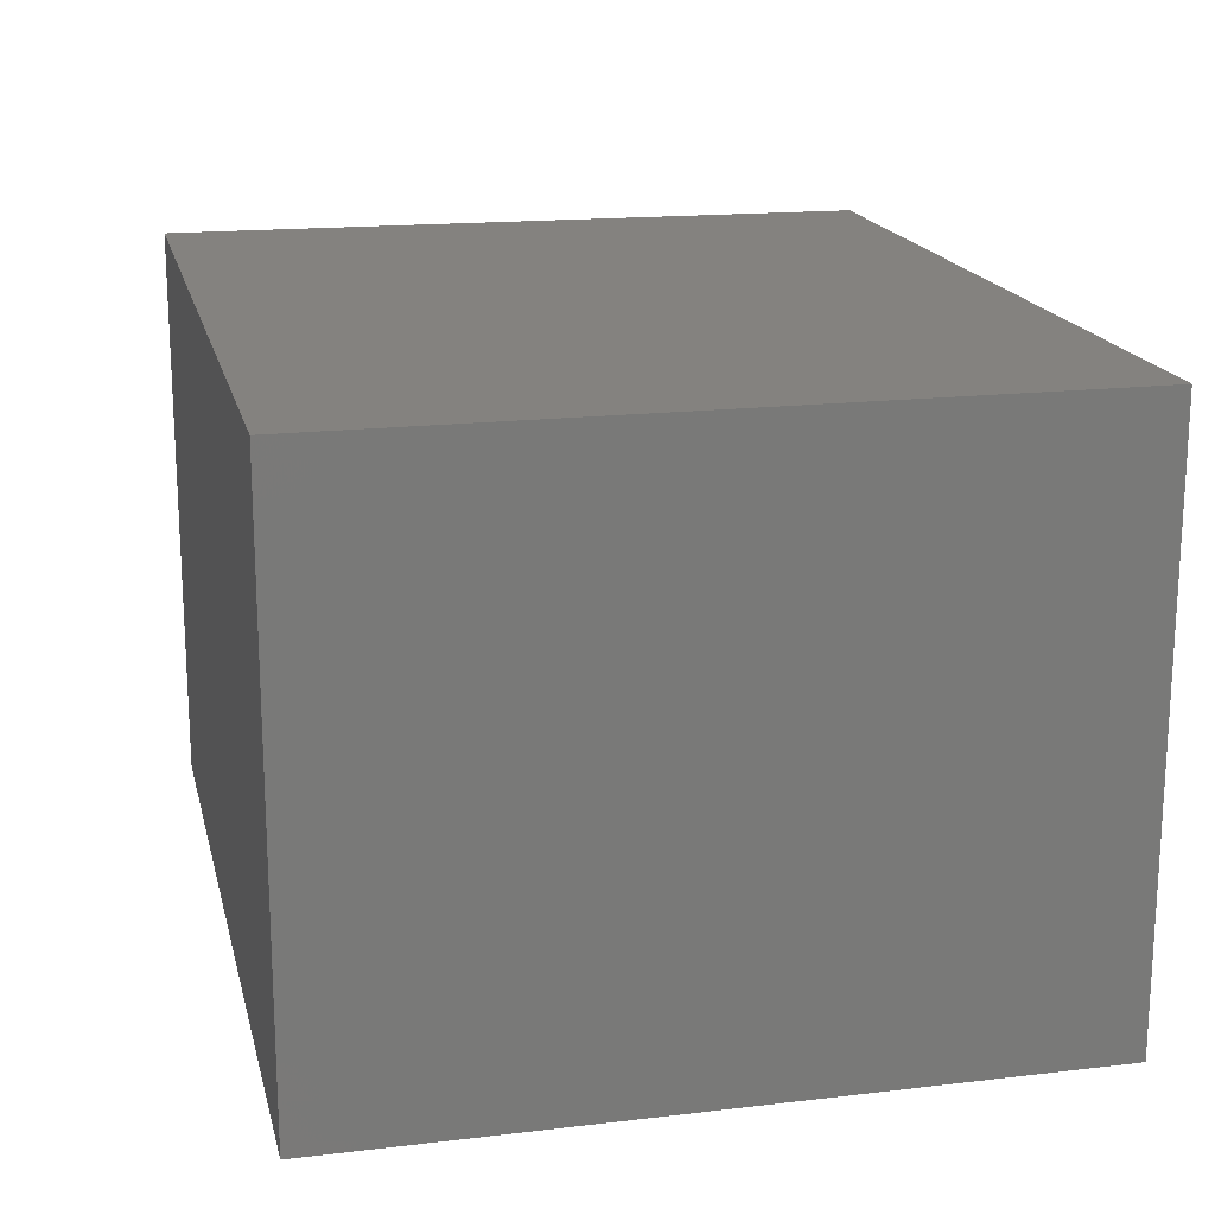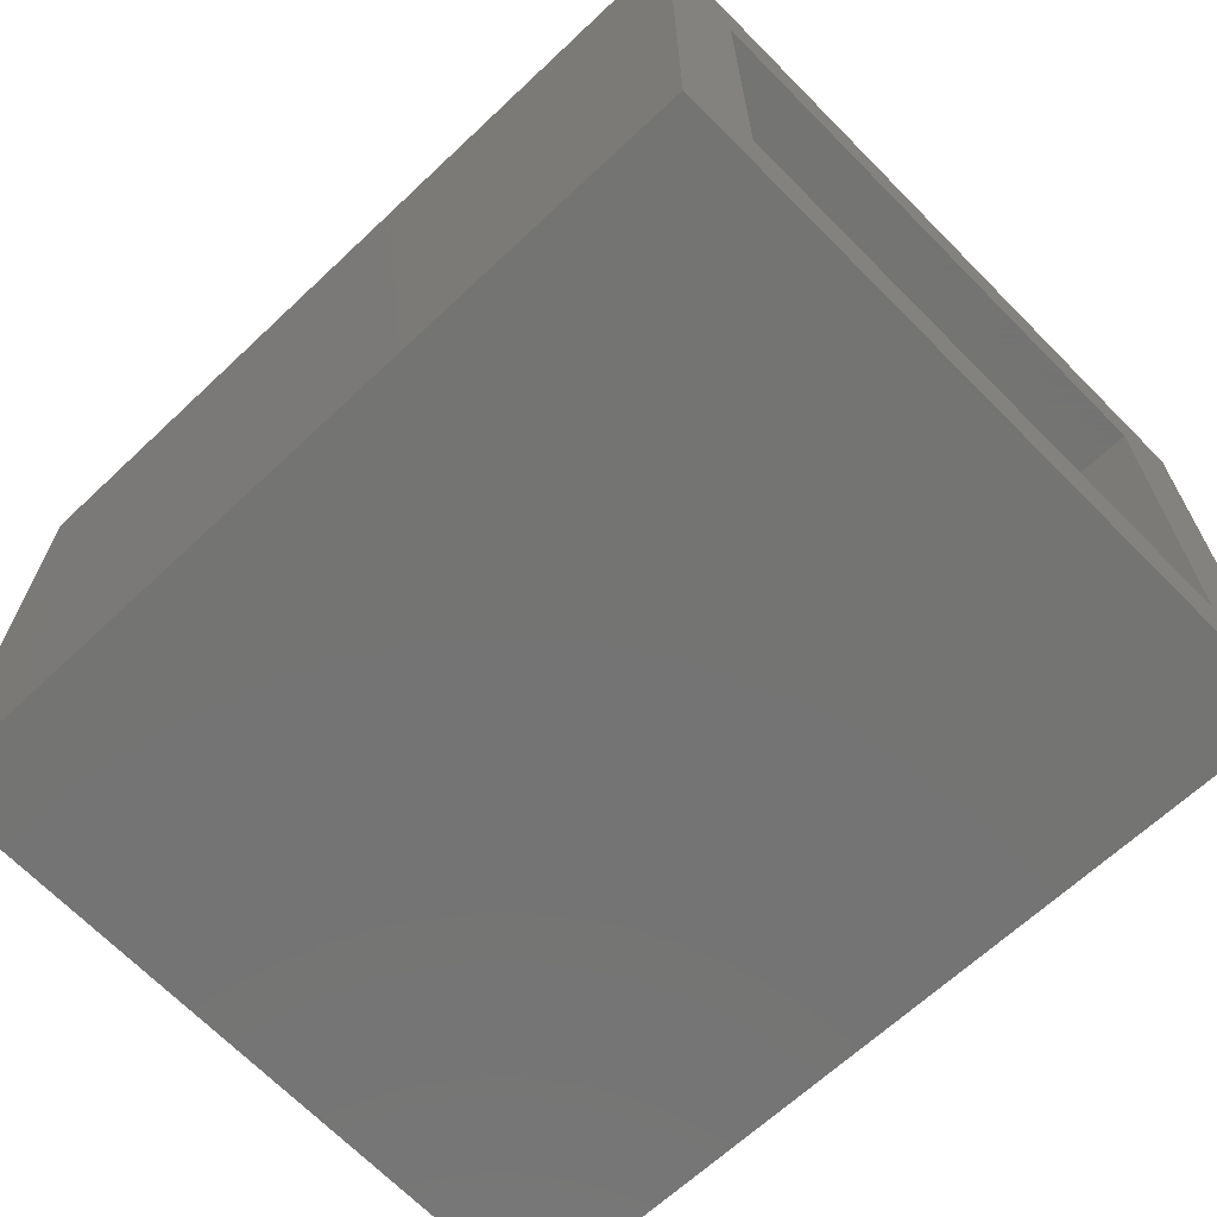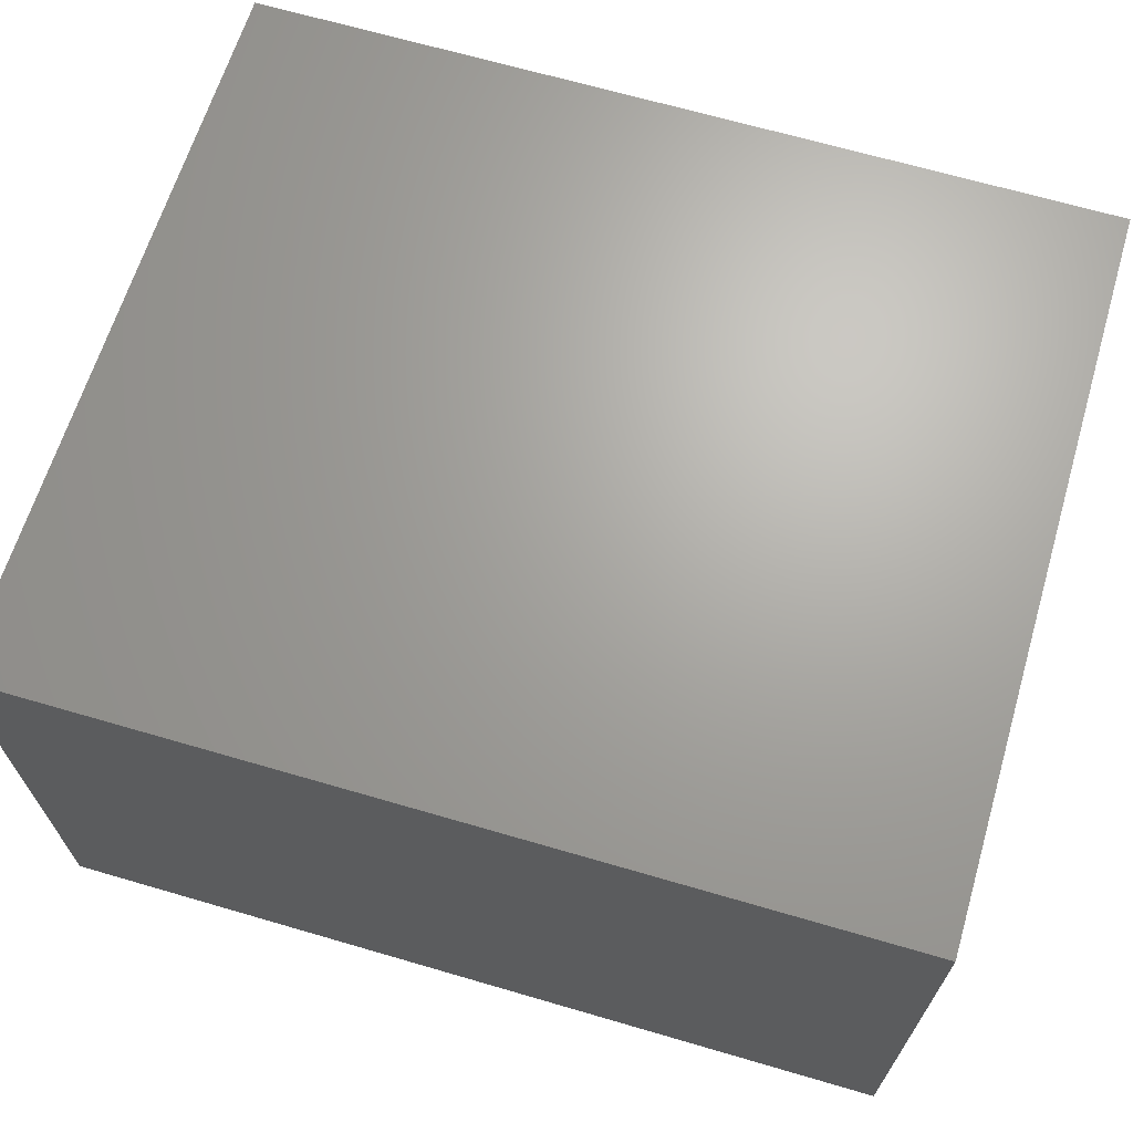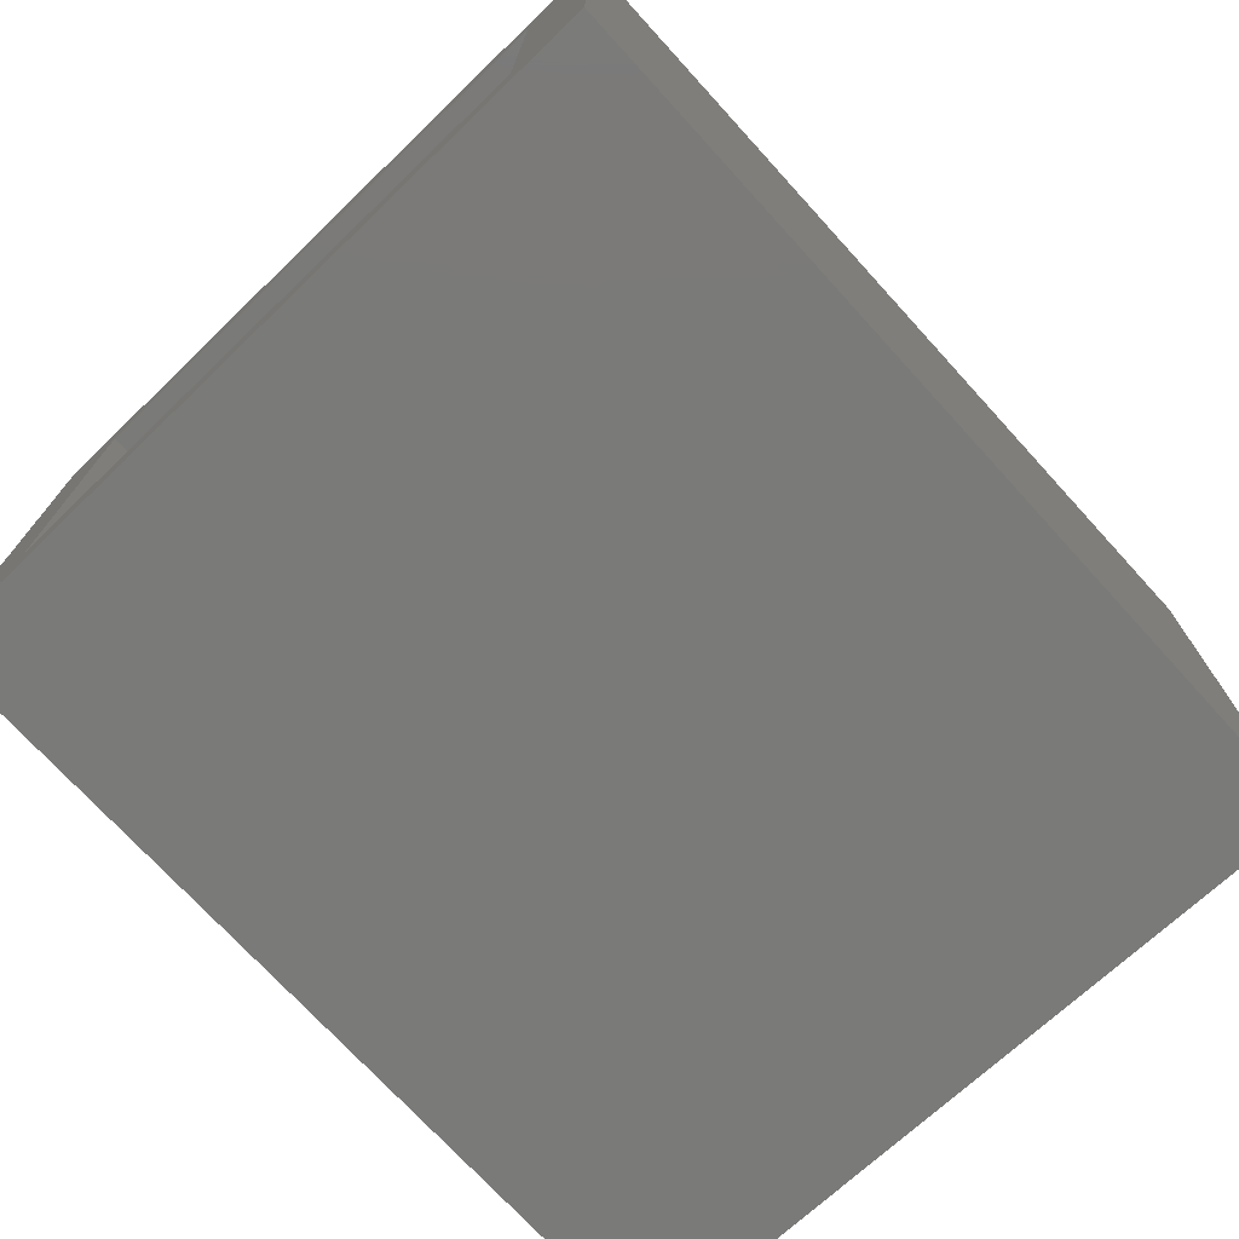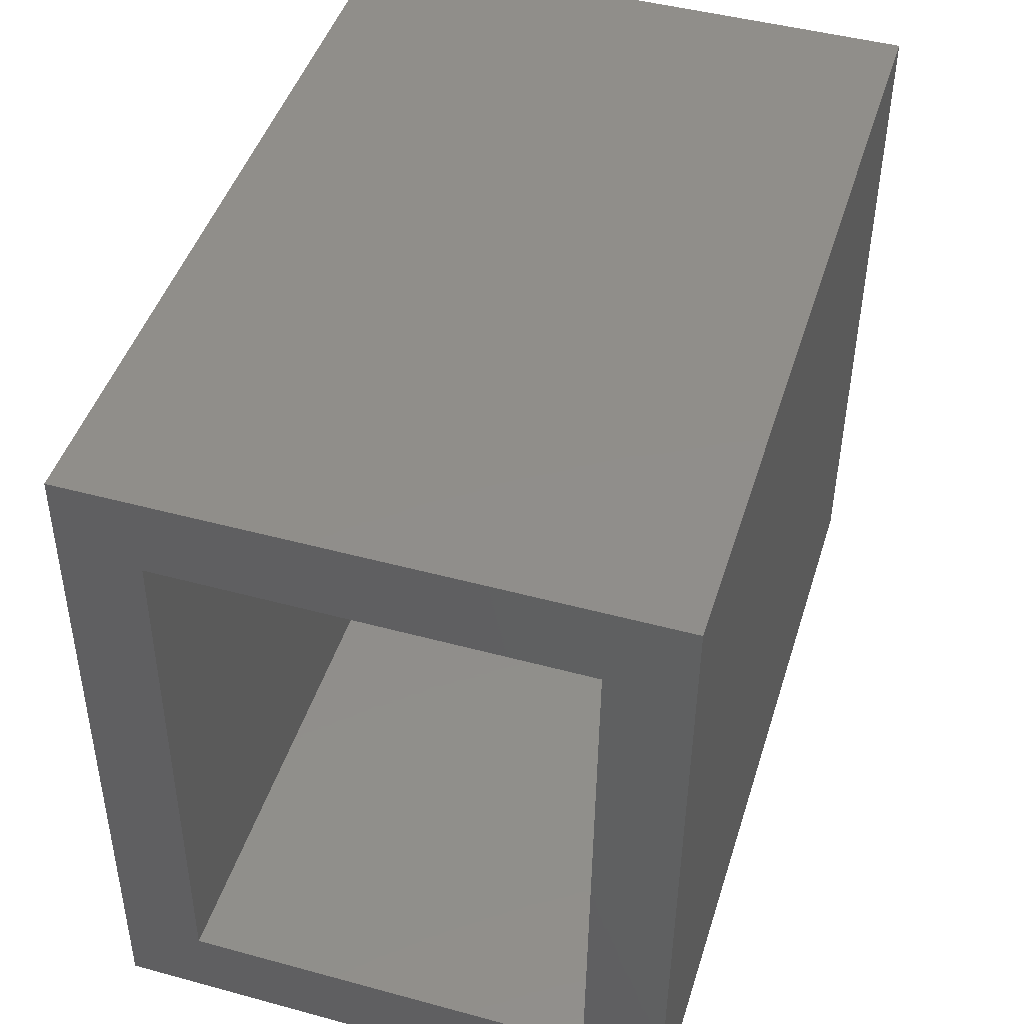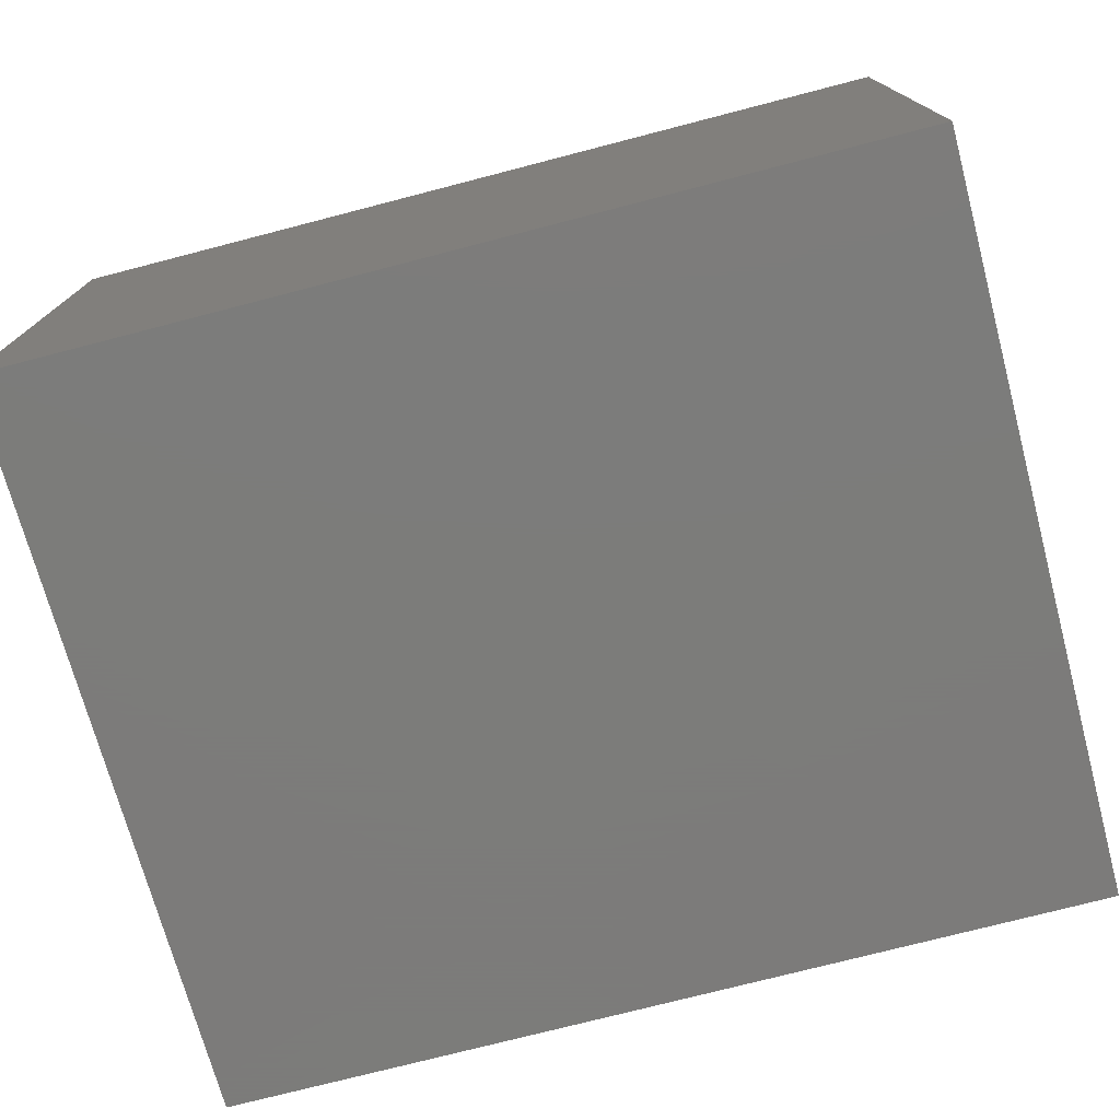
<metadata>
{"format":"stl","ext":"stl","renderer":"f3d","projection":"perspective","resolution":1024,"background":"white","views":[{"elev":17.7,"azim":-103.0,"up":"+Y"},{"elev":-66.1,"azim":43.3,"up":"+Y"},{"elev":67.3,"azim":-163.7,"up":"+Y"},{"elev":-73.1,"azim":132.4,"up":"+Y"},{"elev":46.3,"azim":107.2,"up":"+Z"},{"elev":-75.2,"azim":-165.5,"up":"+Y"}]}
</metadata>
<code>
# stl→obj: 16 verts, 28 faces
v 0.7342 -0.5 0.6237
v 0.736 -0.4297 0.5534
v 0.7342 0 0.6237
v 0.736 -0.07031 0.5534
v 0.75 0 -4.592e-17
v 0.7482 -0.07031 0.07031
v 0.75 -0.5 -4.592e-17
v 0.7482 -0.4297 0.07031
v 0.07031 -0.4297 0.07031
v 0.07031 -0.07031 0.07031
v 0.07031 -0.4297 0.5534
v 0.07031 -0.07031 0.5534
v 0 -0.5 0
v 3.819e-17 -0.5 0.6237
v 0 0 0
v 3.819e-17 0 0.6237
f 1 2 3
f 3 2 4
f 3 4 5
f 5 4 6
f 5 6 7
f 7 6 8
f 7 8 1
f 1 8 2
f 9 8 10
f 10 8 6
f 2 11 4
f 4 11 12
f 12 10 4
f 4 10 6
f 11 2 9
f 9 2 8
f 11 9 12
f 12 9 10
f 13 7 14
f 14 7 1
f 15 16 5
f 5 16 3
f 14 16 13
f 13 16 15
f 1 3 14
f 14 3 16
f 13 15 7
f 7 15 5

</code>
